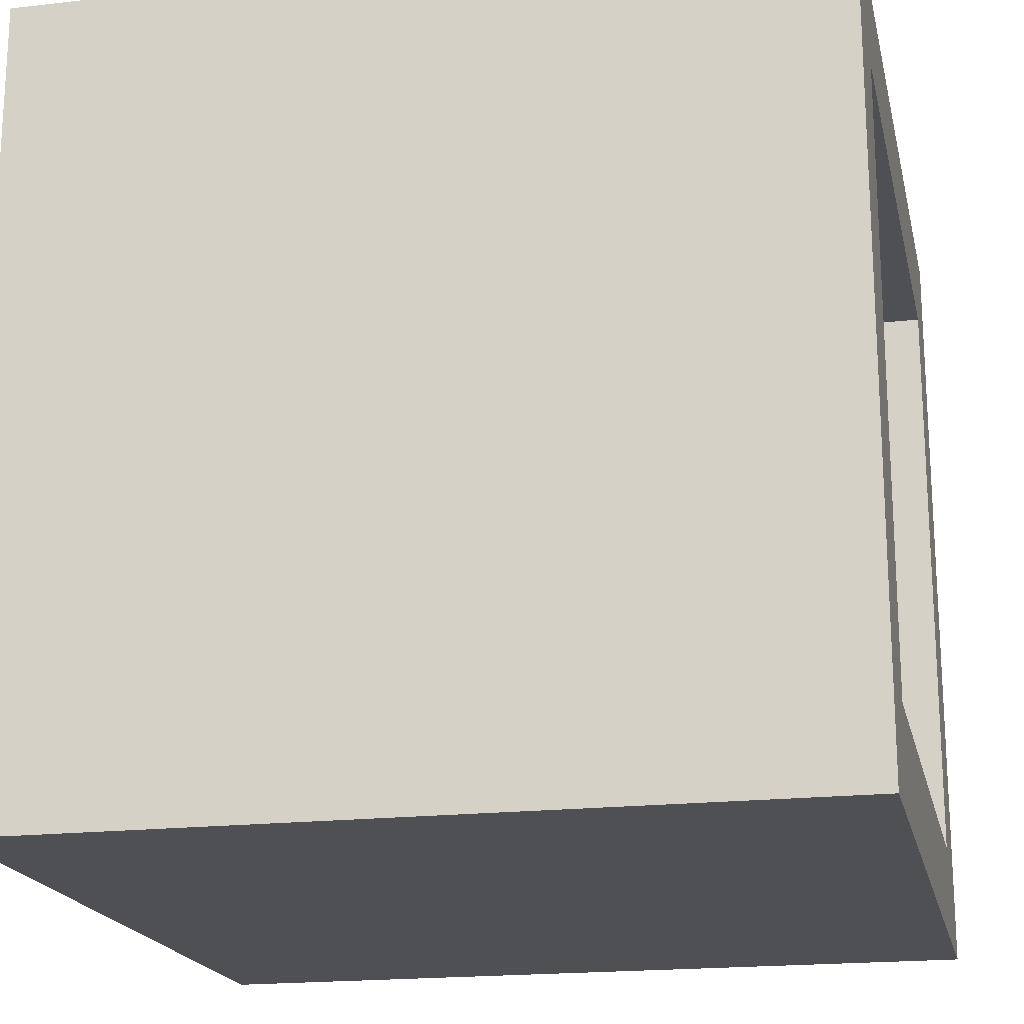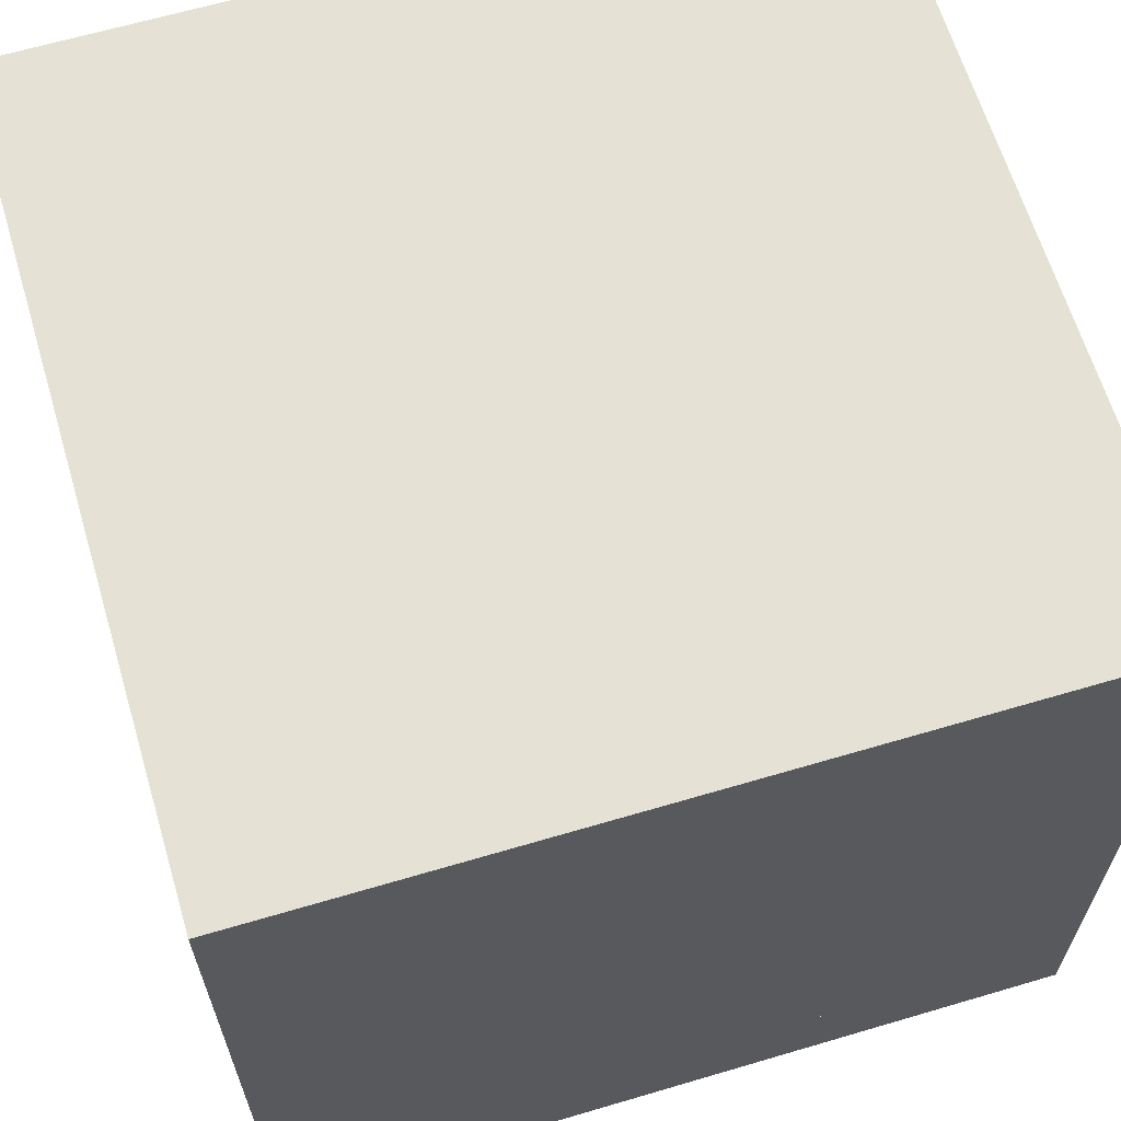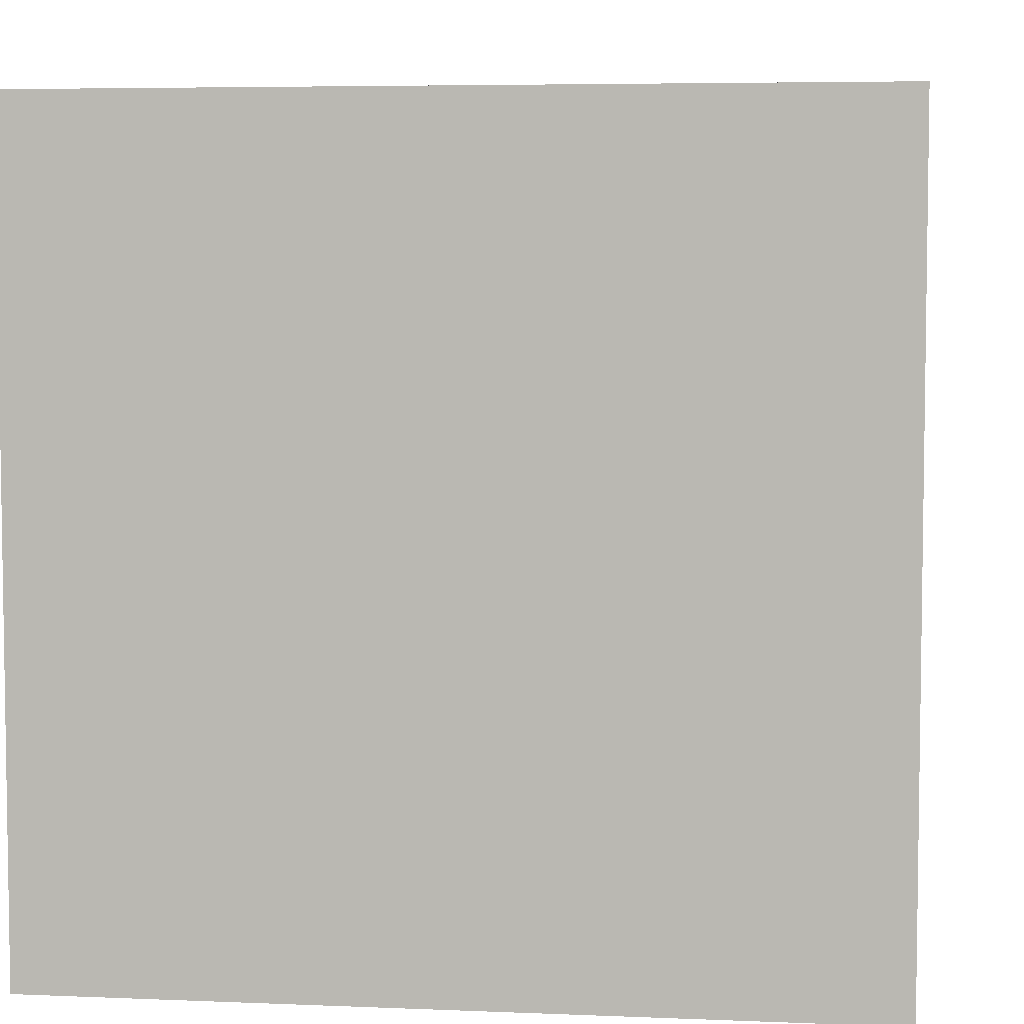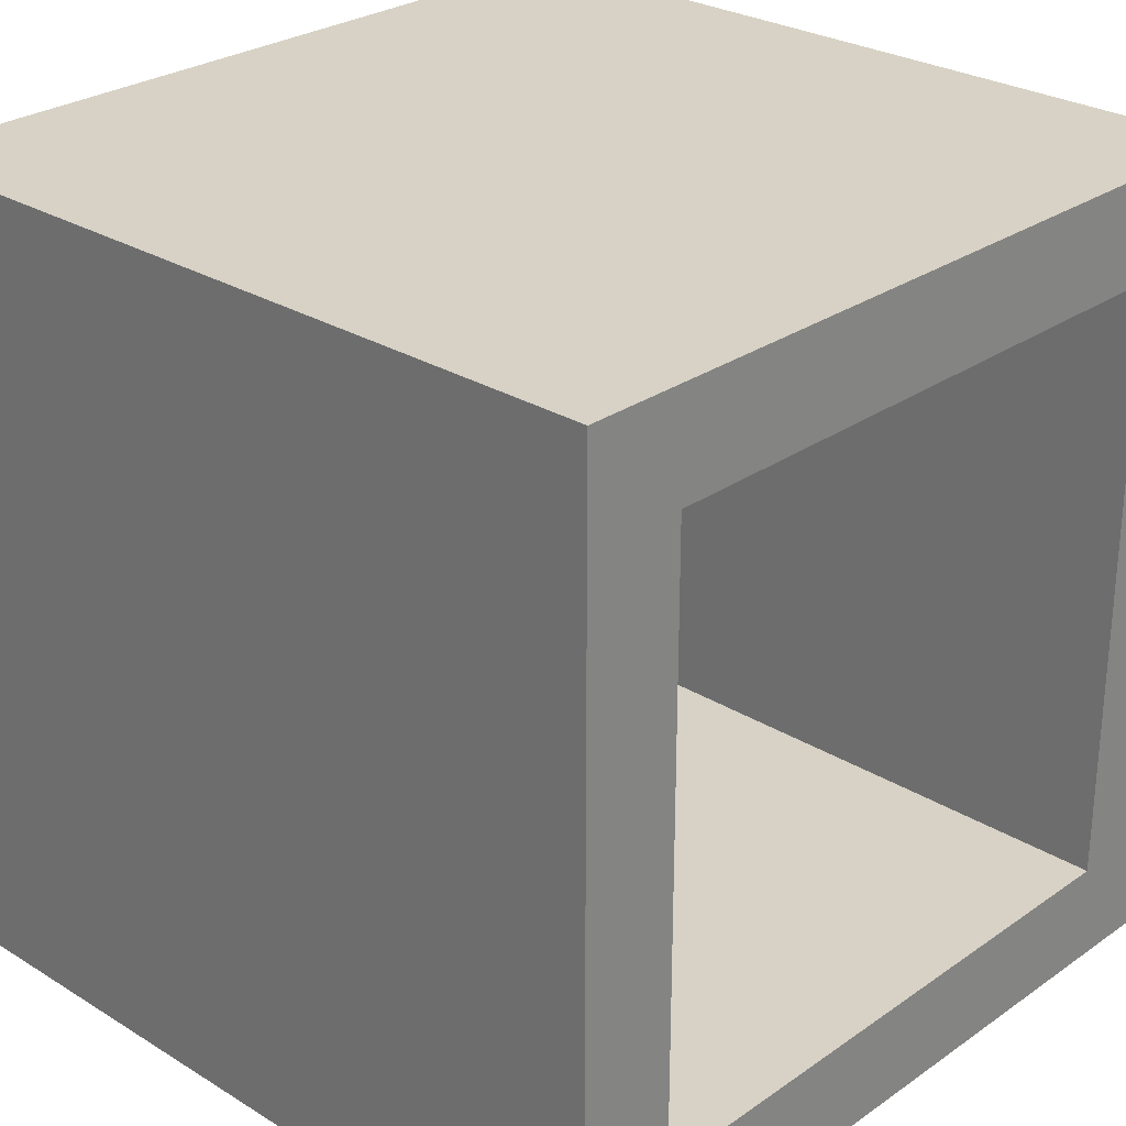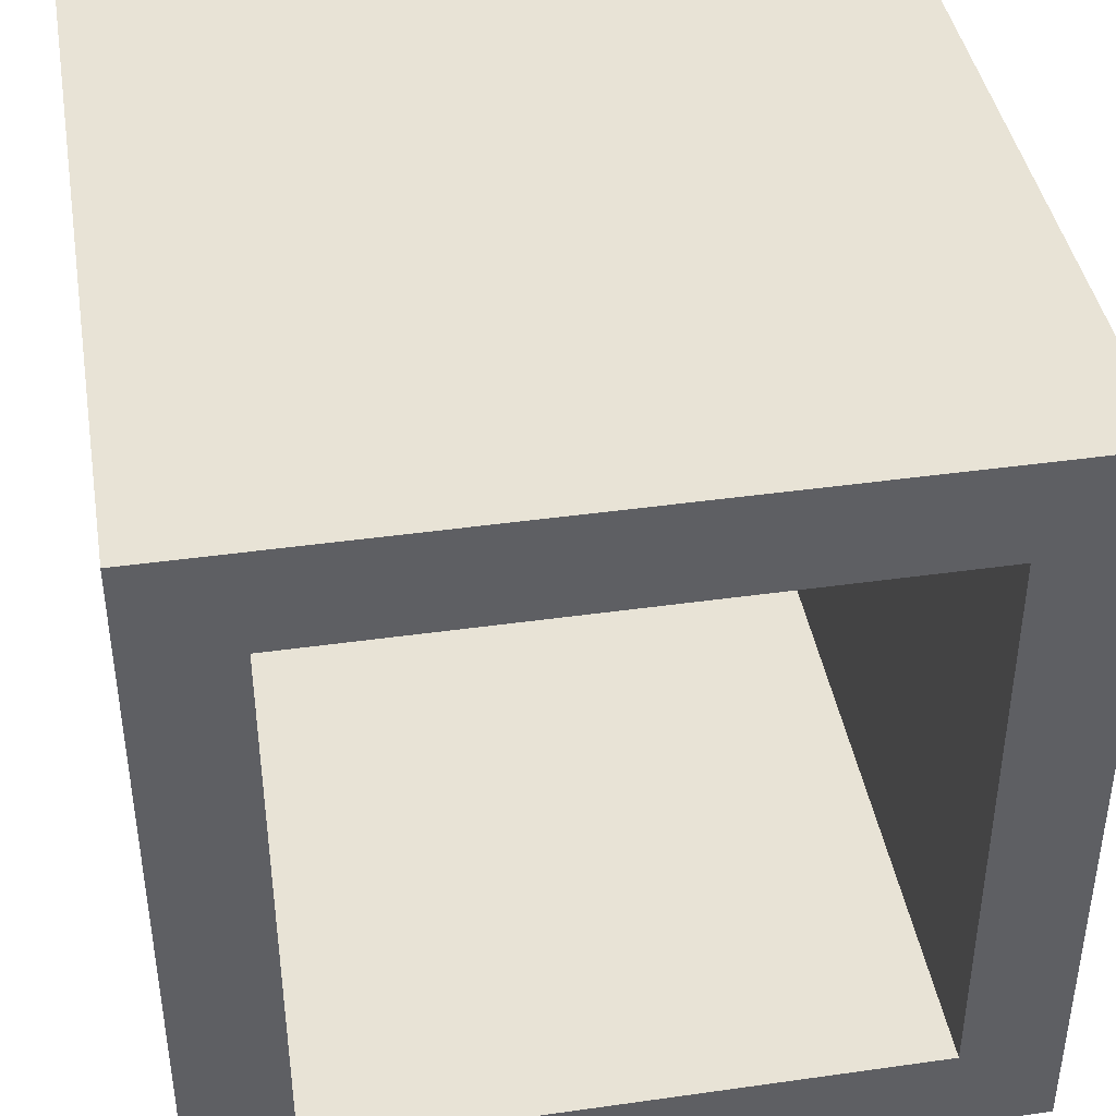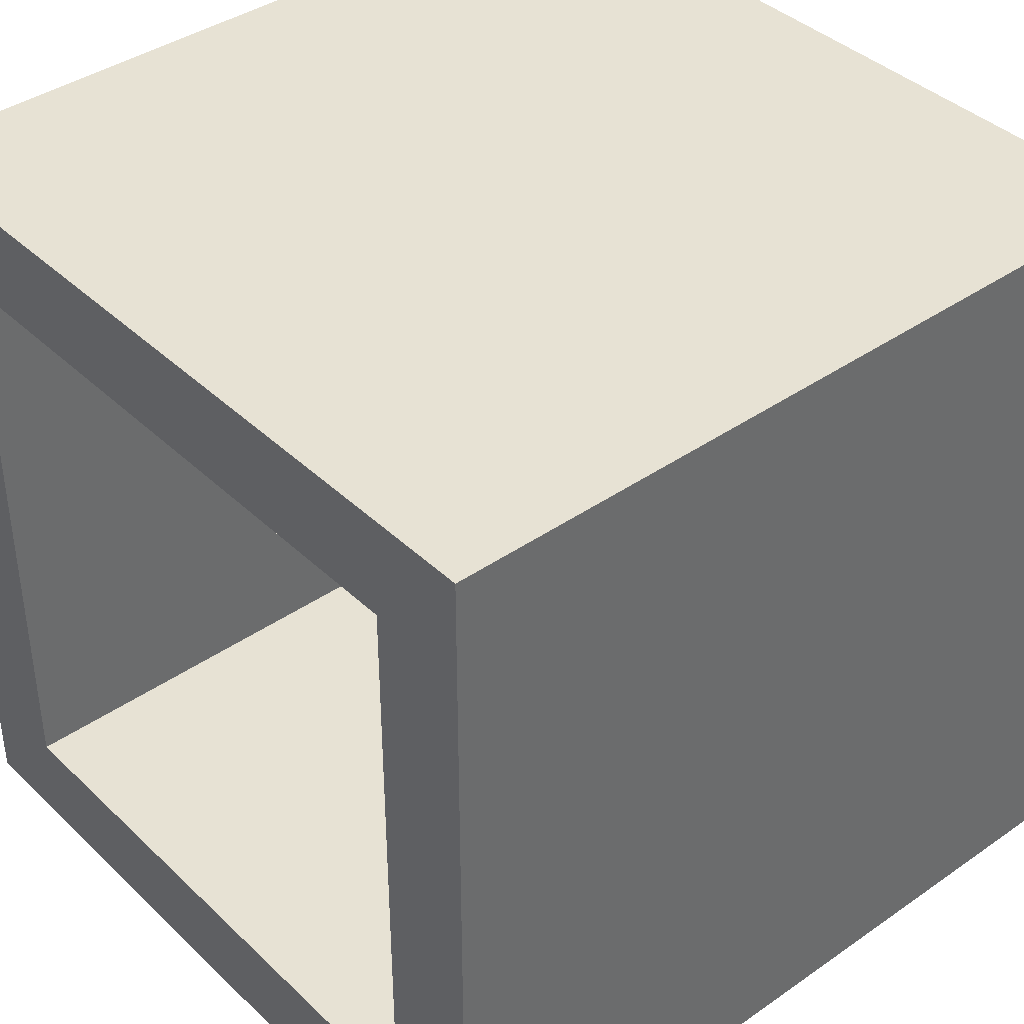
<metadata>
{"format":"obj","ext":"obj","renderer":"f3d","projection":"perspective","resolution":1024,"background":"white","views":[{"elev":-19.1,"azim":-167.7,"up":"+Y"},{"elev":64.2,"azim":163.4,"up":"+Z"},{"elev":5.4,"azim":7.4,"up":"+Y"},{"elev":27.5,"azim":43.3,"up":"+Y"},{"elev":41.6,"azim":-99.7,"up":"+Z"},{"elev":39.8,"azim":-40.7,"up":"+Z"}]}
</metadata>
<code>
o Cube
v 4 0.5 -4
v 4 -0.5 -4
v 4 0.5 4
v 4 -0.5 4
v -4 0.5 -4
v -4 -0.5 -4
v -4 0.5 4
v -4 -0.5 4
v 4 0.5 -3
v -4 0.5 -3
v -4 6.5 -3
v -4 6.5 -4
v 4 6.5 -4
v 4 6.5 -3
v 4 0.5 3
v -4 6.5 4
v -4 0.5 3
v 4 6.5 4
v 4 6.5 3
v -4 6.5 3
v -4 7.5 4
v -4 7.5 3
v 4 7.5 4
v -4 7.5 -3
v -4 7.5 -4
v 4 7.5 -4
v 4 7.5 -3
v 4 7.5 3
v -4 7.5 3
v -4 7.5 -3
v 4 7.5 -3
v 4 7.5 3
f 5 10 11 12
f 4 3 7 8
f 8 7 17 10 5 6
f 6 2 4 8
f 2 1 9 15 3 4
f 6 5 1 2
f 7 3 18 16
f 11 14 27 24
f 1 5 12 13
f 9 1 13 14
f 10 9 14 11
f 9 10 17 15
f 18 19 28 23
f 3 15 19 18
f 15 17 20 19
f 17 7 16 20
f 11 14 19 20
f 26 25 24 27
f 28 22 21 23
f 14 13 26 27
f 16 18 23 21
f 20 16 21 22
f 19 20 22 28
f 13 12 25 26
f 12 11 24 25
f 14 27 28 19
f 24 11 20 22
f 28 22 29 32
f 29 30 31 32
f 22 24 30 29
f 24 27 31 30
f 27 28 32 31

</code>
